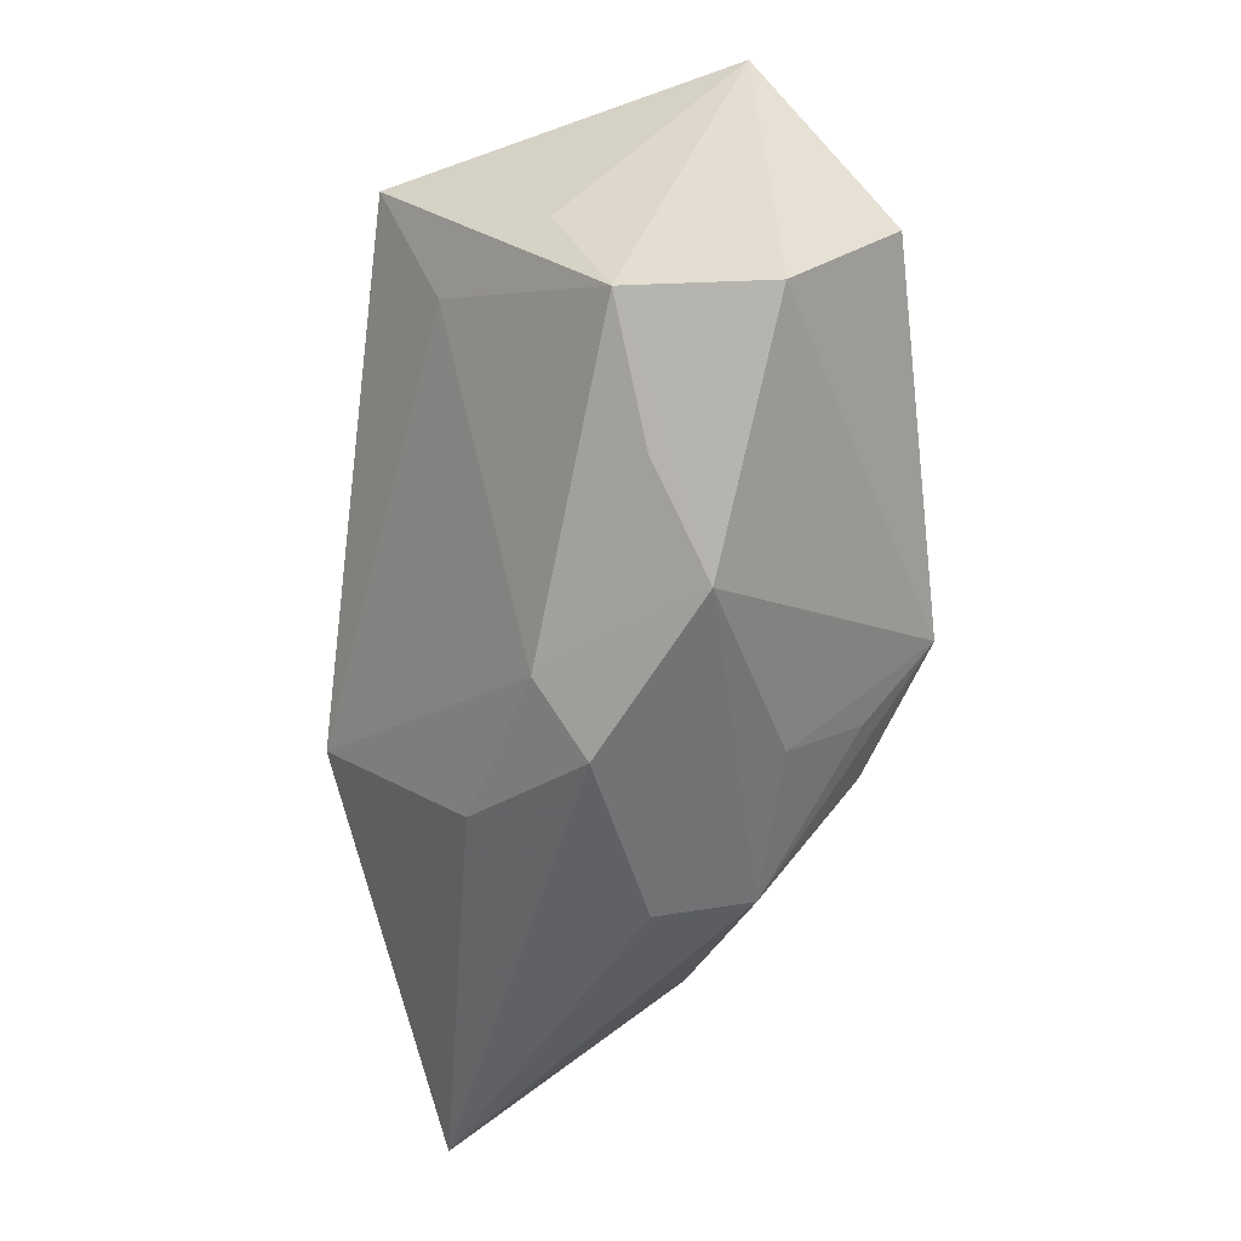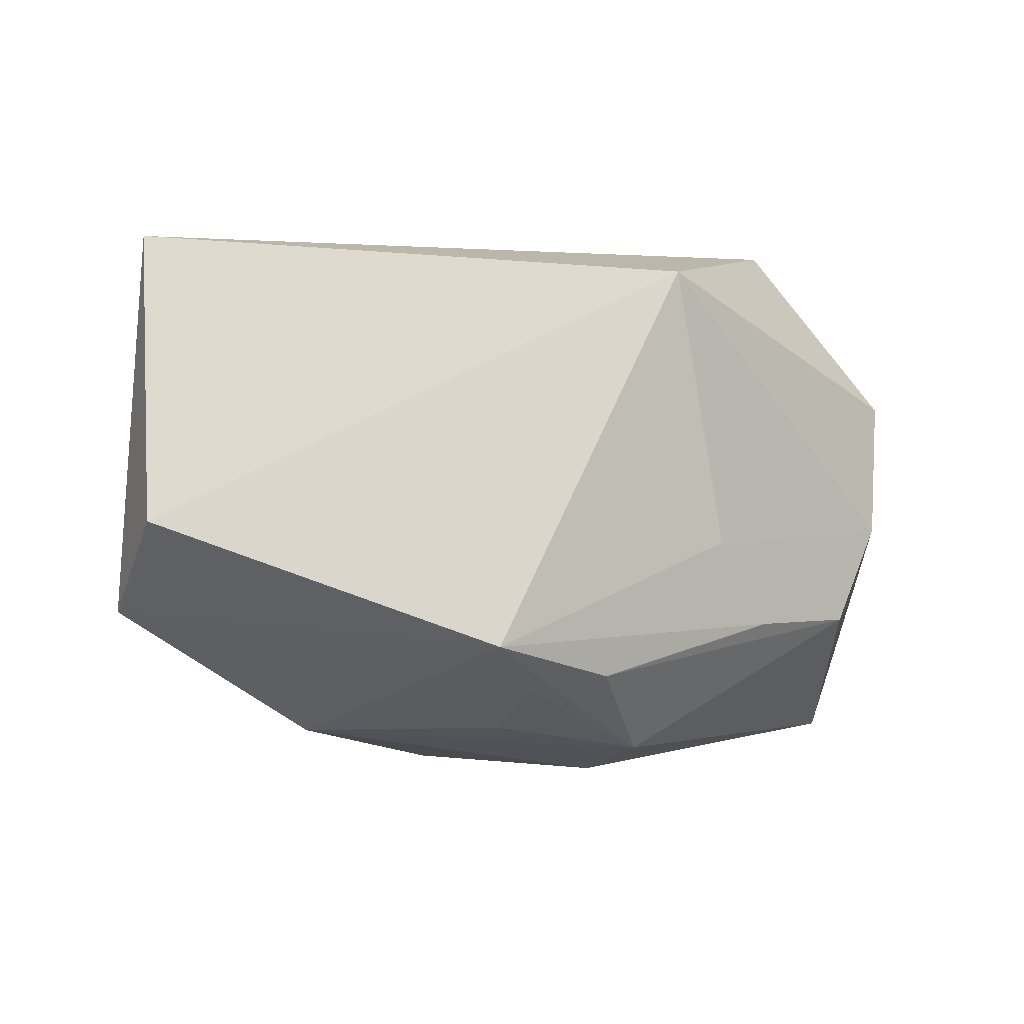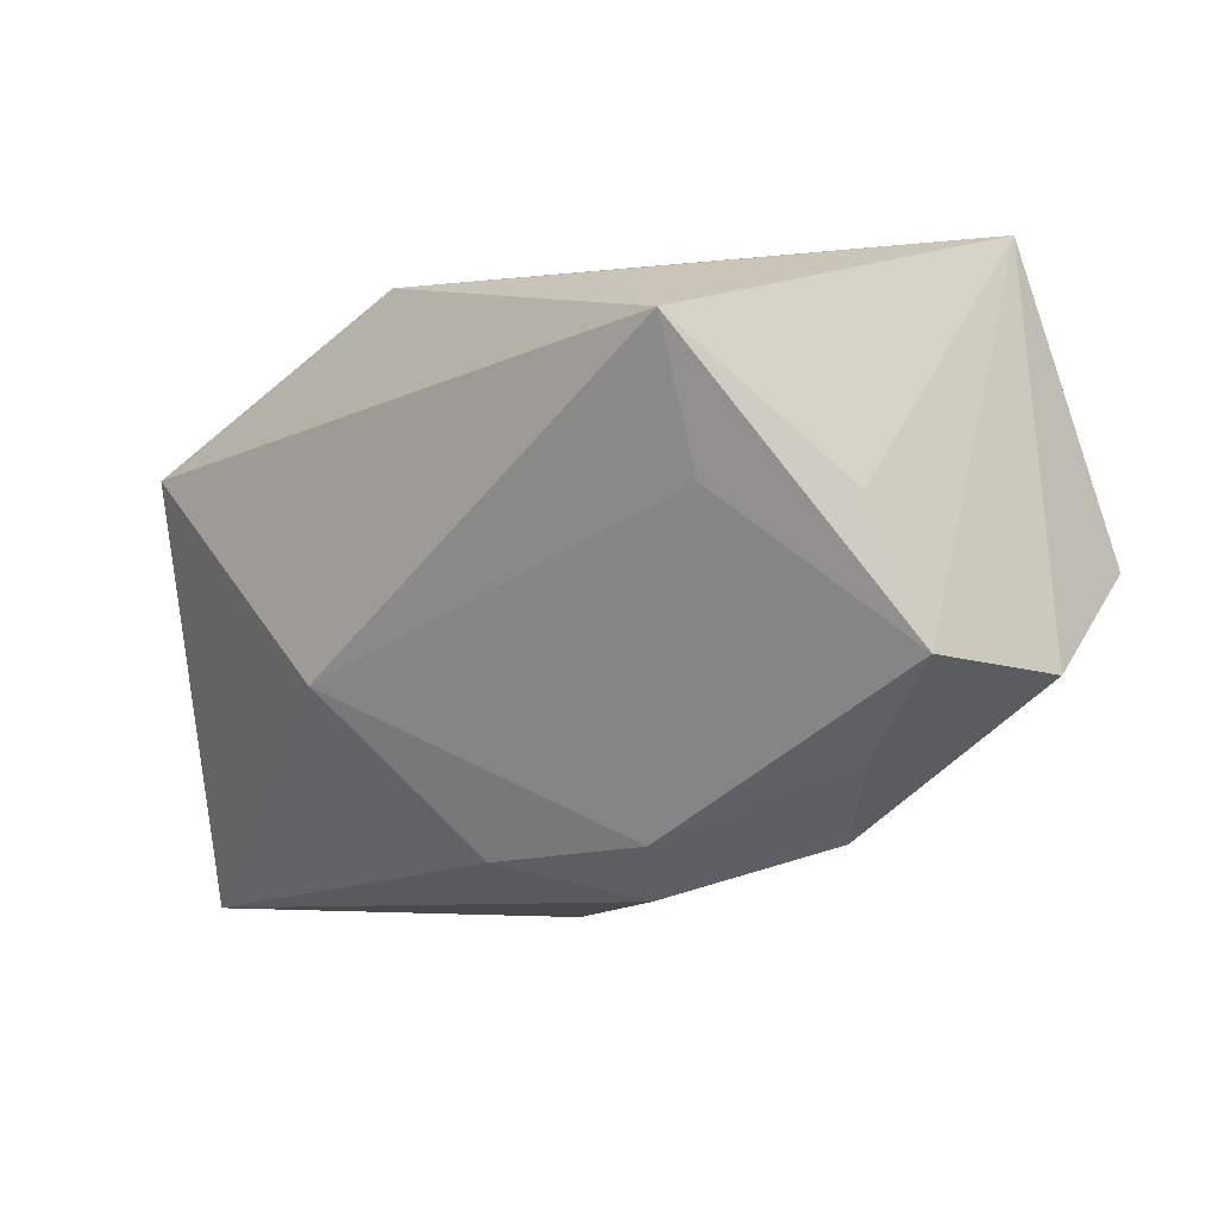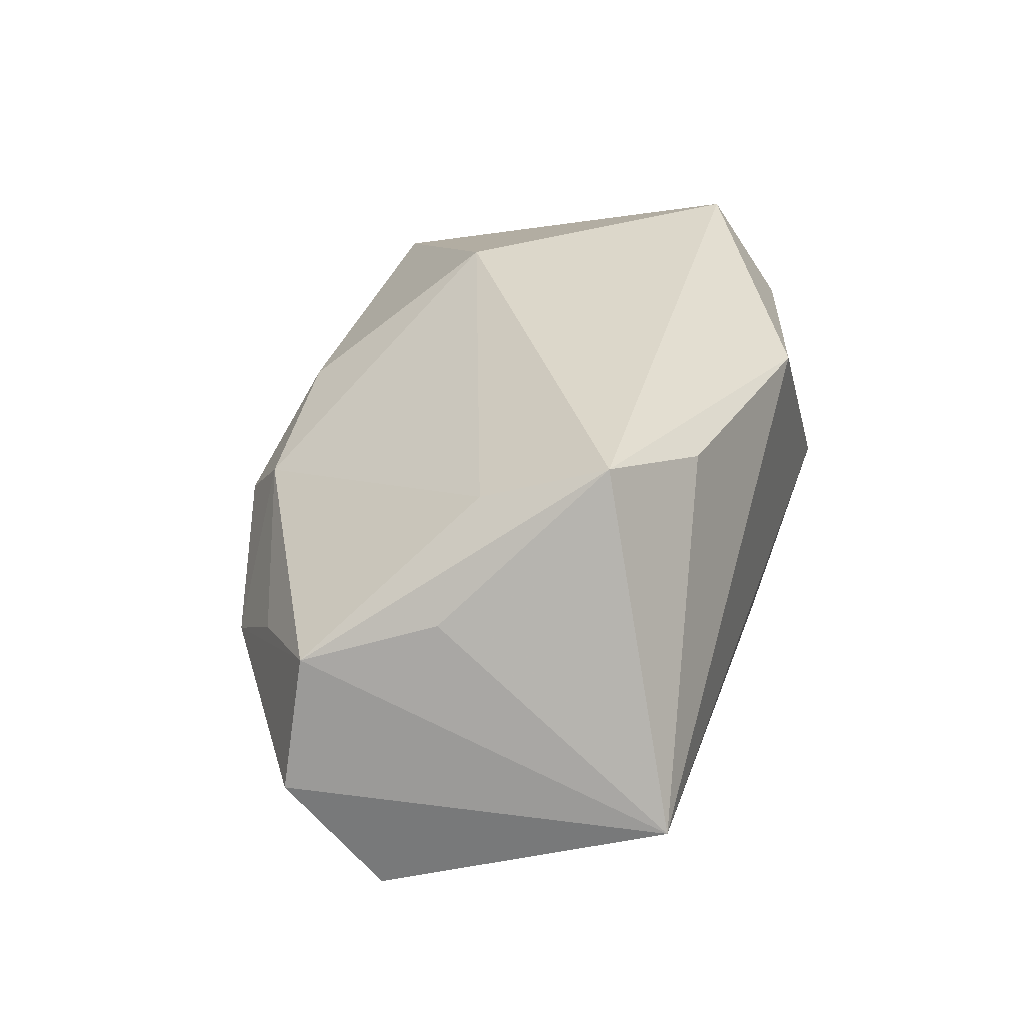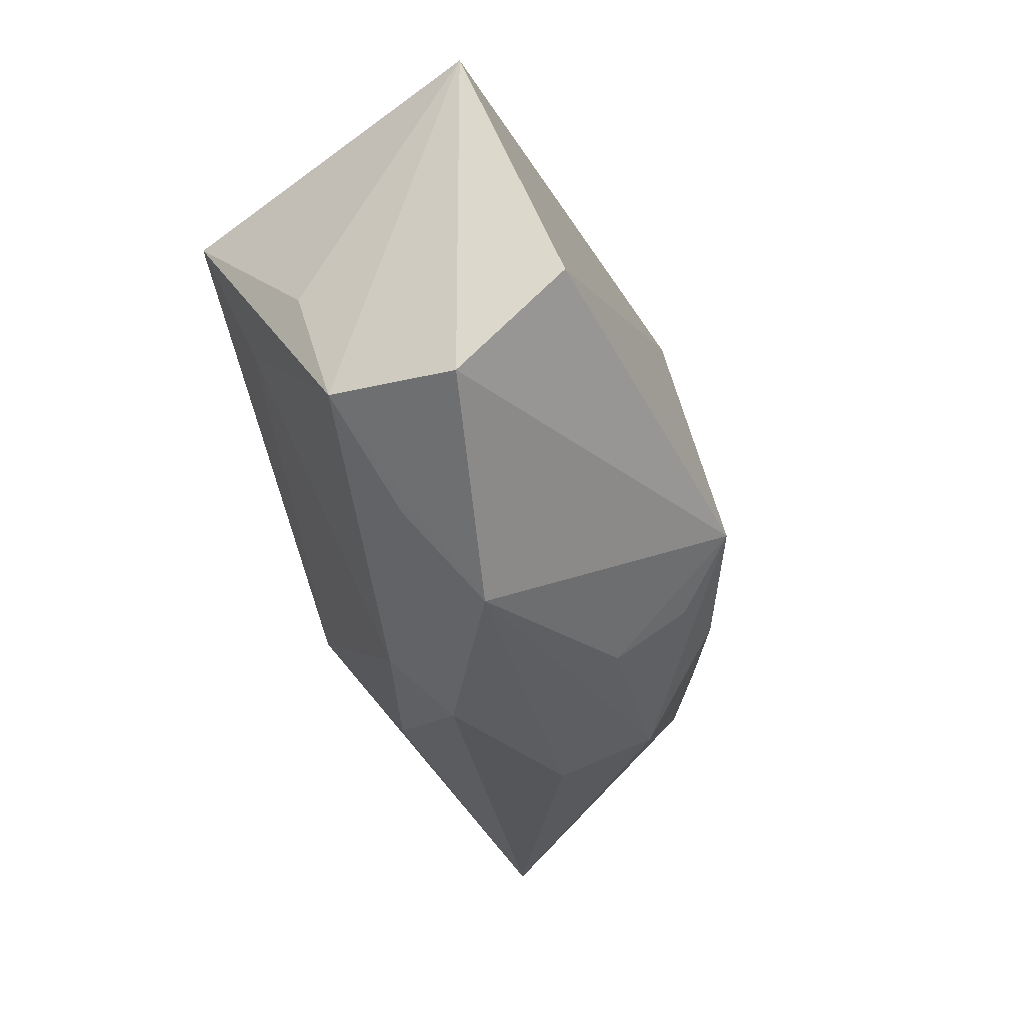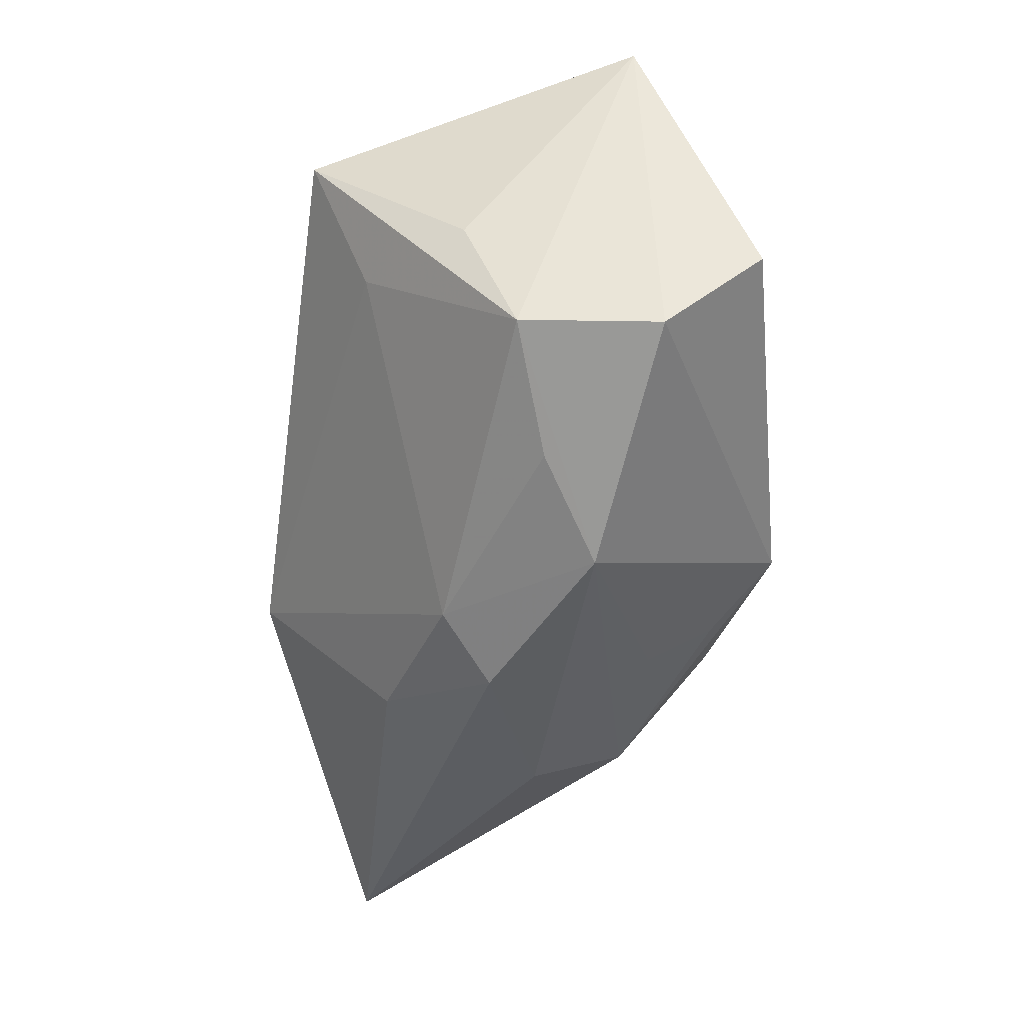
<metadata>
{"format":"obj","ext":"obj","renderer":"f3d","projection":"perspective","resolution":1024,"background":"white","views":[{"elev":-46.8,"azim":82.3,"up":"+Y"},{"elev":2.6,"azim":156.6,"up":"+Y"},{"elev":-7.0,"azim":44.9,"up":"+Y"},{"elev":30.9,"azim":107.4,"up":"+Z"},{"elev":-26.7,"azim":104.6,"up":"+Y"},{"elev":-34.1,"azim":80.8,"up":"+Y"}]}
</metadata>
<code>
v -0.005867 -0.02843 -0.005468
v 0.0425 -0.001555 -0.0175
v 0.007176 -0.01801 -0.02053
v 0.02937 0.01535 0.02137
v 0.009537 -0.02714 0.001362
v -0.01034 -0.009564 0.02137
v 0.01377 -0.02283 0.006331
v -0.03409 0.01063 0.01987
v 0.0402 -0.00931 0.00381
v 0.02811 0.003376 0.01586
v 0.02429 -0.02265 -0.005727
v -0.03327 0.01757 0.01072
v 0.01829 0.02063 0.0176
v 0.0431 -0.01028 -0.008308
v 0.0375 0.002553 0.008073
v -0.006568 0.02417 0.01604
v -0.03169 -0.01351 -0.0124
v 0.01239 -0.01311 -0.0256
v 0.00774 -0.02224 -0.01411
v -0.04096 0.008286 -0.004539
v -0.001158 -0.02396 0.009724
v -0.01447 -0.004756 -0.0181
v 0.0402 0.02417 -0.007387
v -0.01047 0.02175 -0.01626
v -0.03775 -0.004474 -0.009066
v -0.0001001 -0.0168 -0.02176
v -0.006802 -0.02507 -0.01423
v -0.04064 -0.0276 0.007471
v -0.02027 -0.01313 -0.01657
v 0.03107 -0.01656 -8.191e-05
v -0.02579 0.02417 -0.004436
f 24 2 18
f 23 2 24
f 27 28 17
f 6 28 21
f 21 7 6
f 27 18 3
f 13 16 4
f 4 23 13
f 13 23 16
f 24 18 22
f 26 18 27
f 27 17 26
f 10 9 4
f 7 9 10
f 10 4 6
f 6 7 10
f 15 23 4
f 4 9 15
f 15 9 23
f 1 28 27
f 11 1 27
f 31 12 16
f 31 23 24
f 16 23 31
f 12 31 20
f 20 31 24
f 8 28 6
f 8 20 28
f 12 20 8
f 16 12 8
f 6 4 8
f 4 16 8
f 17 22 29
f 29 26 17
f 29 22 18
f 18 26 29
f 19 3 18
f 18 11 19
f 27 3 19
f 19 11 27
f 9 11 14
f 2 23 14
f 23 9 14
f 14 18 2
f 14 11 18
f 30 9 7
f 7 11 30
f 30 11 9
f 5 11 7
f 1 11 5
f 7 21 5
f 5 21 28
f 28 1 5
f 25 17 28
f 28 20 25
f 25 20 24
f 24 22 25
f 25 22 17

</code>
